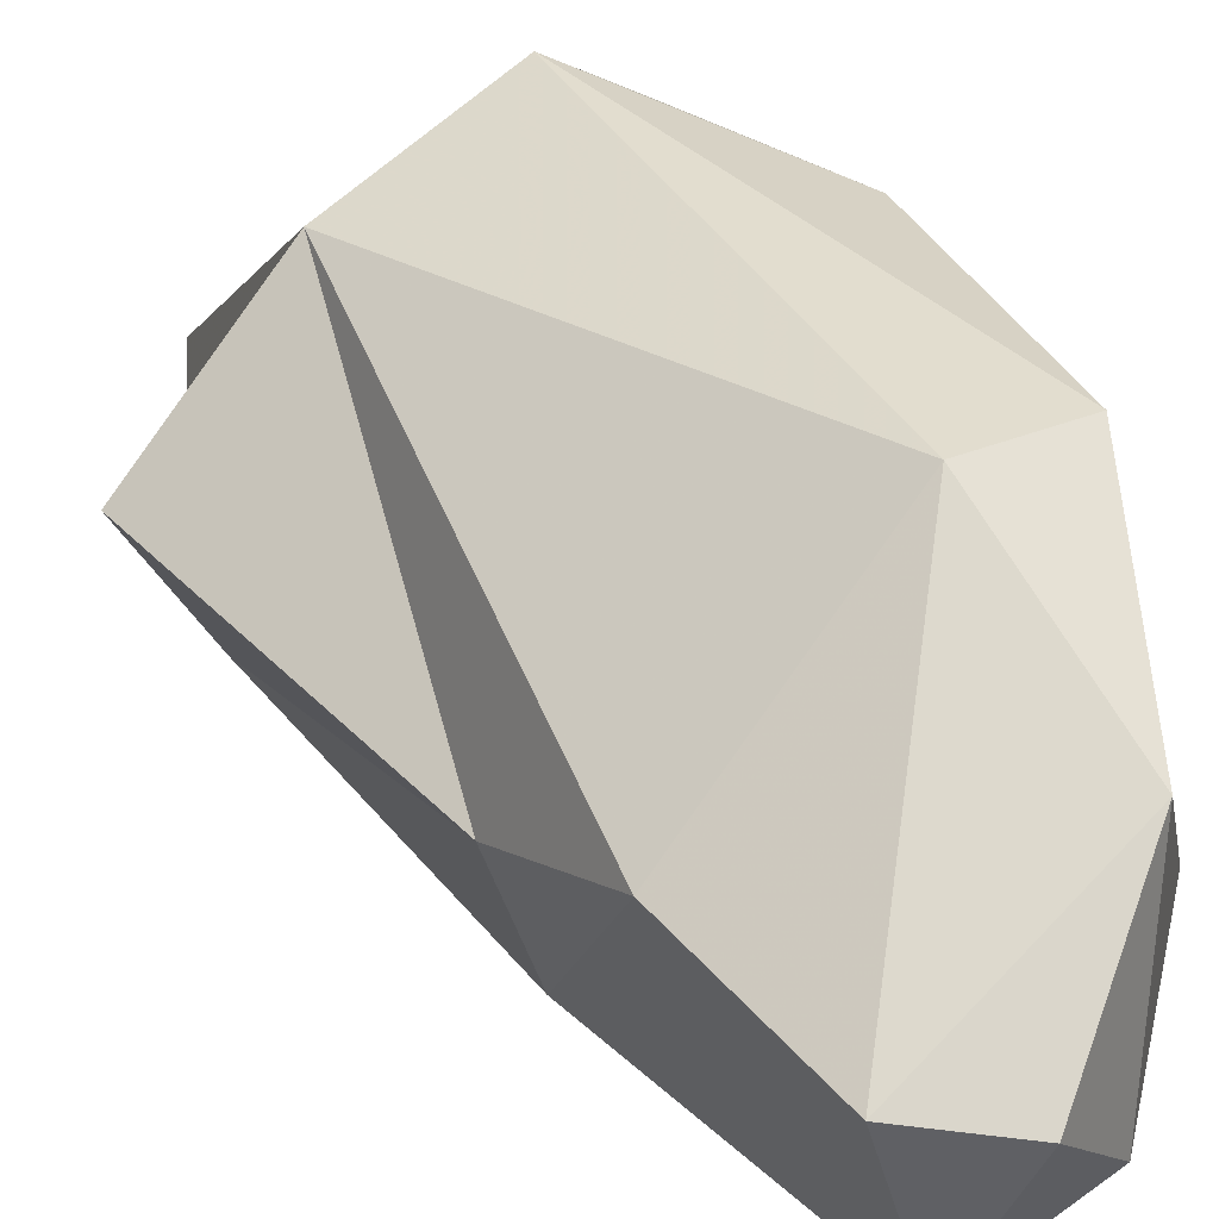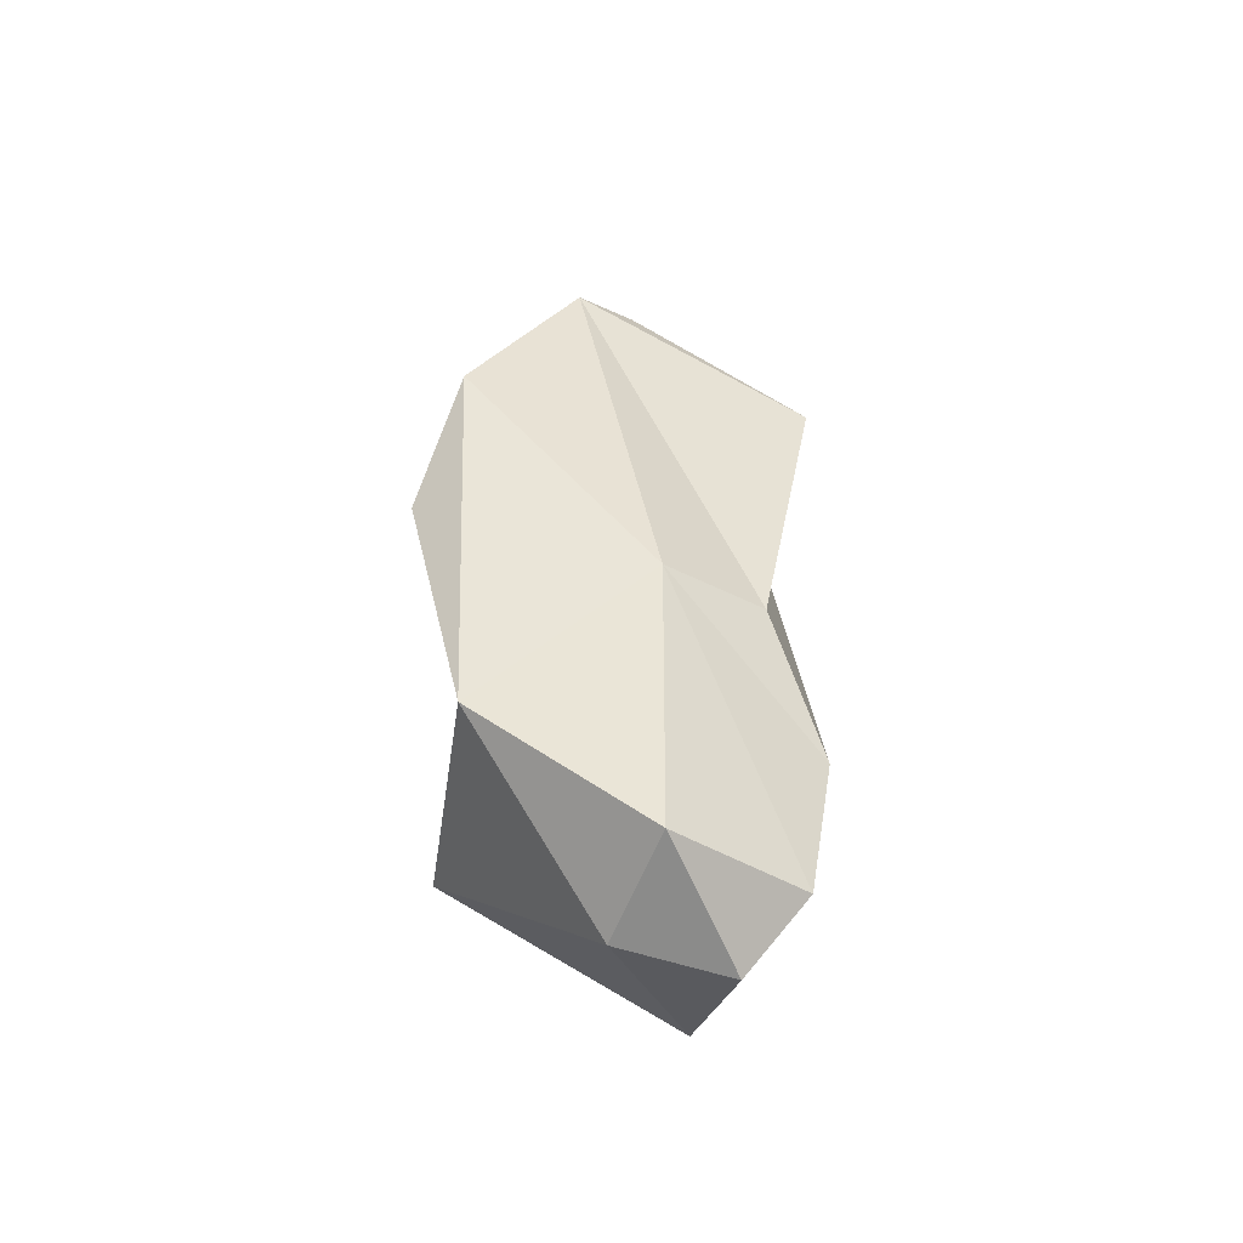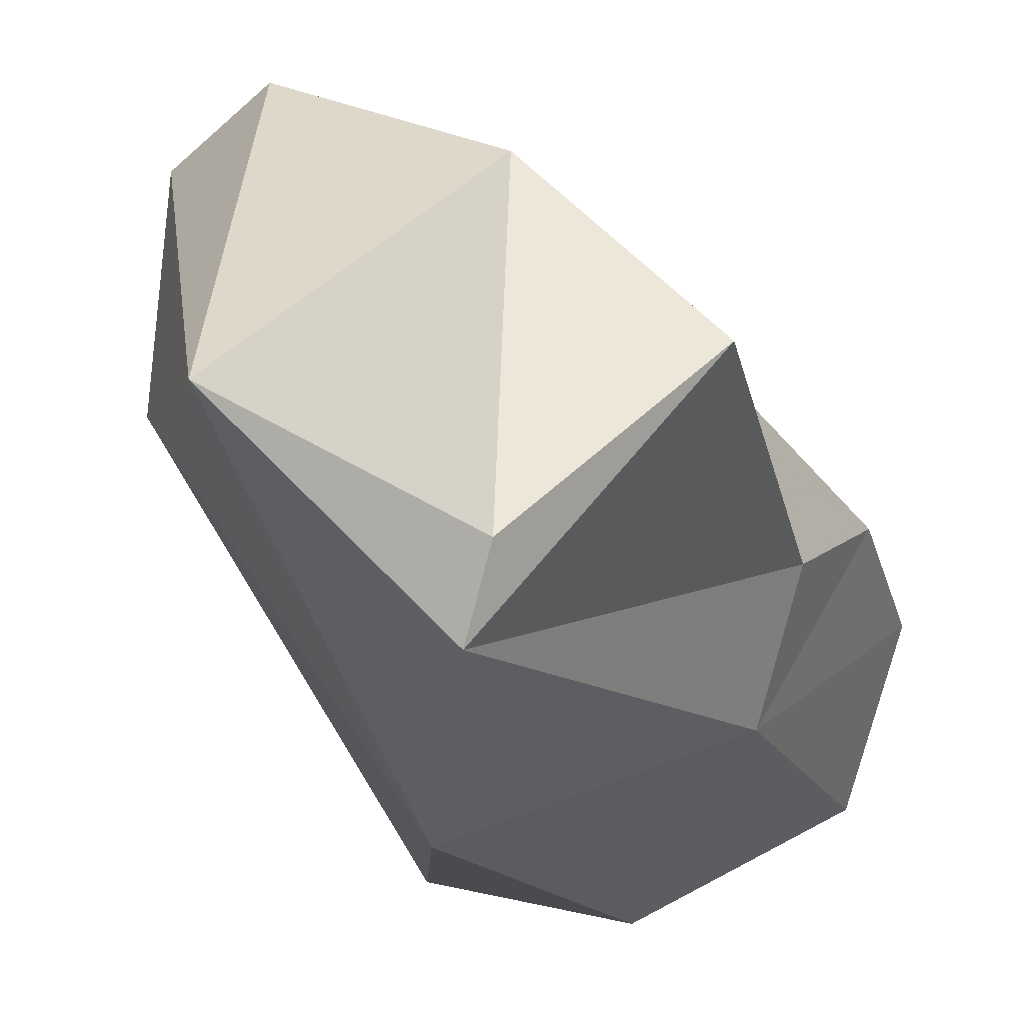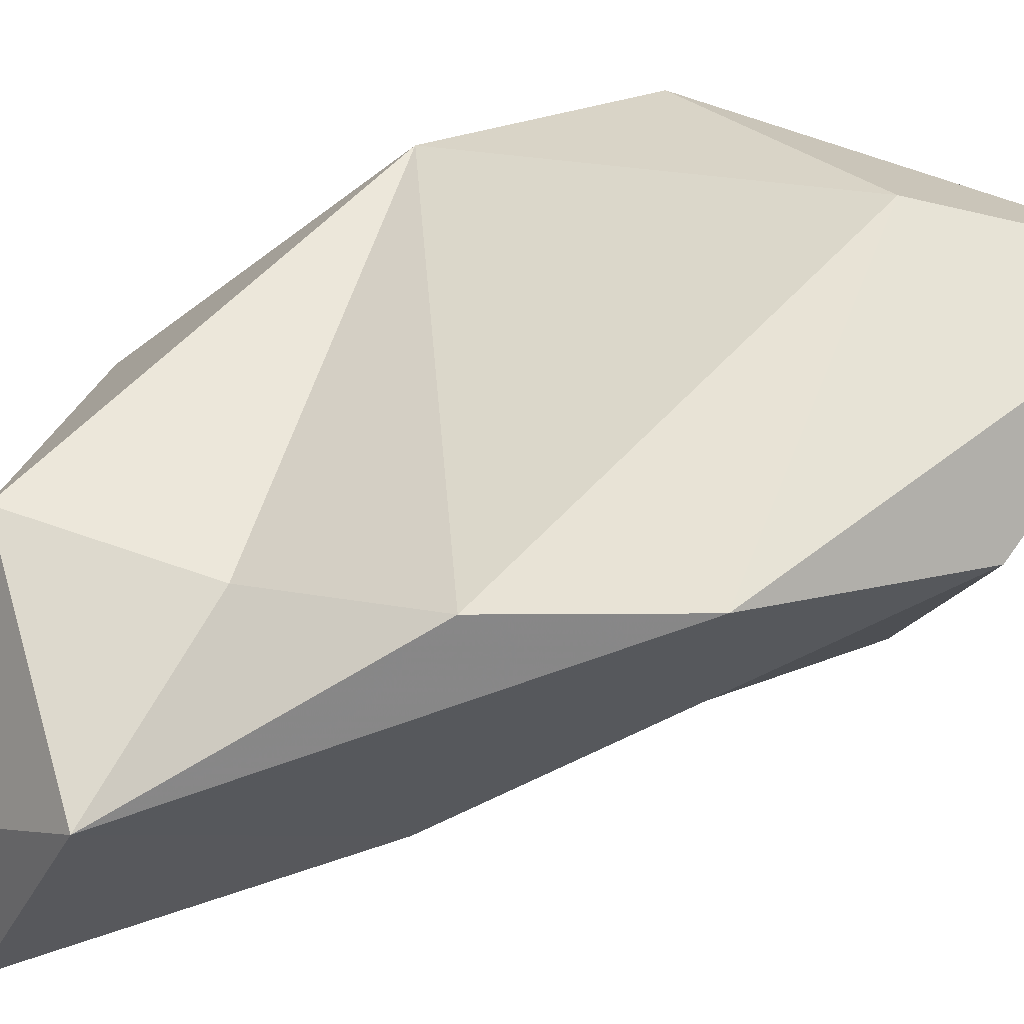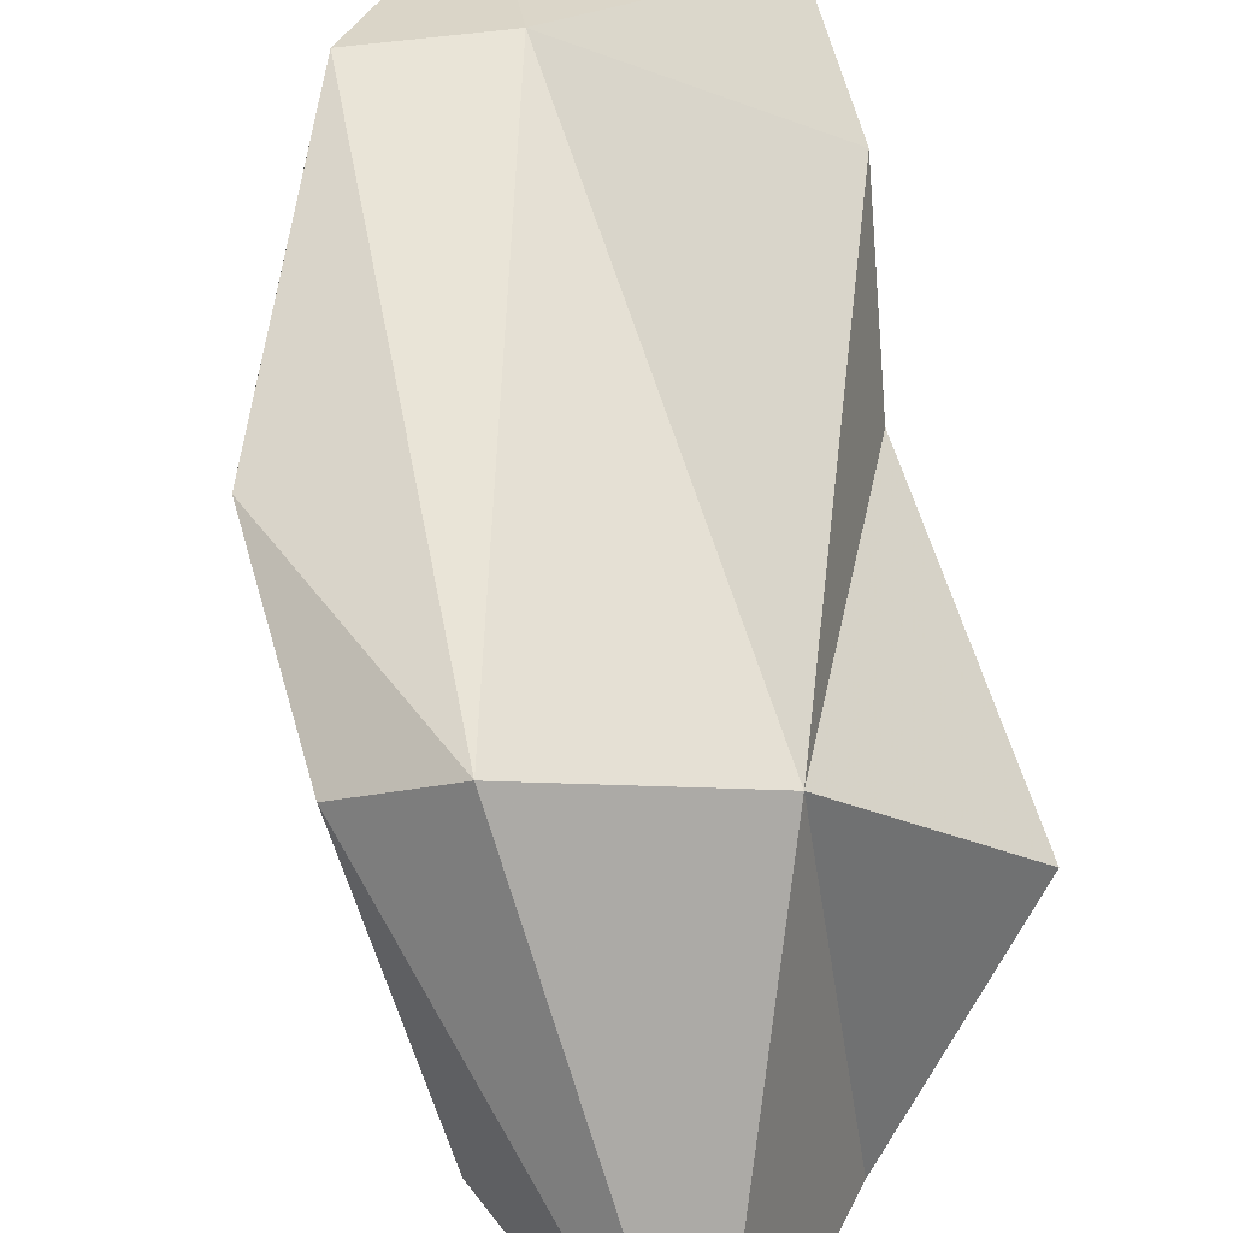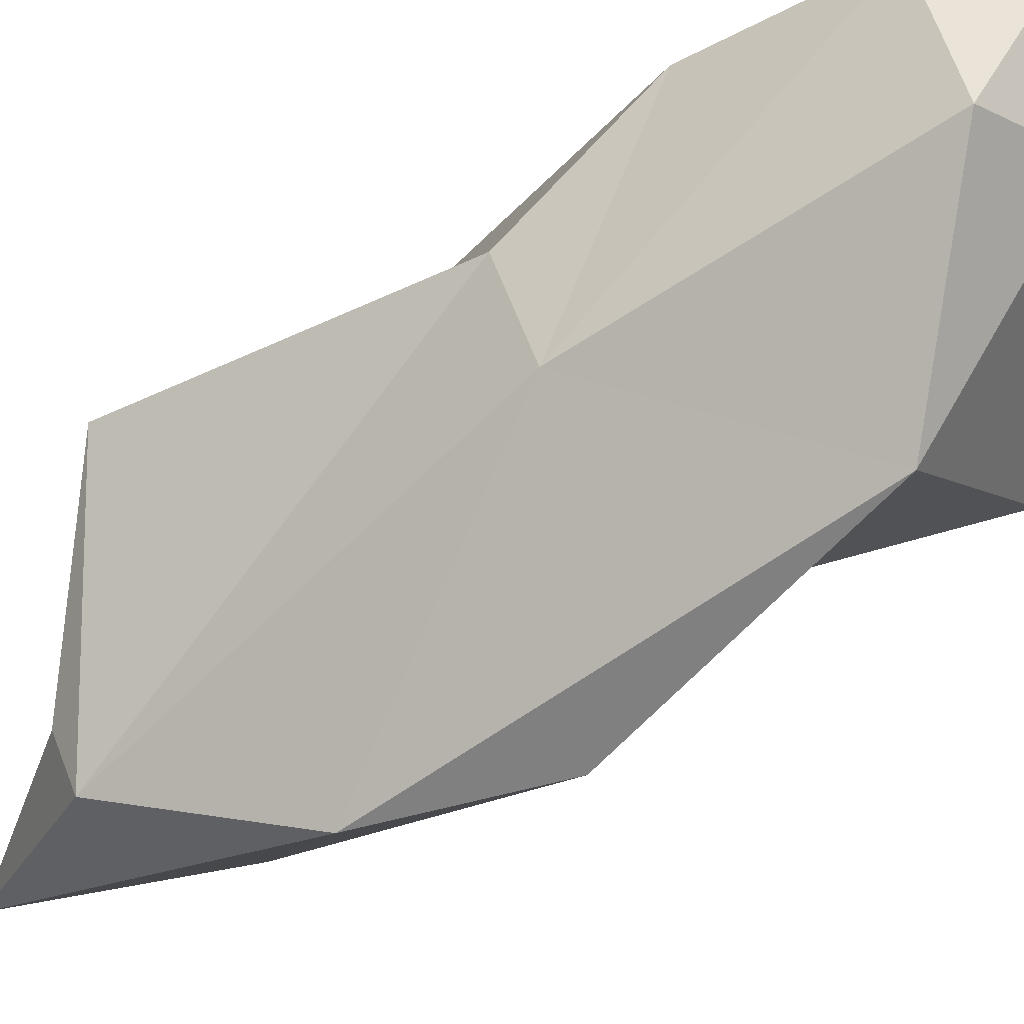
<metadata>
{"format":"obj","ext":"obj","renderer":"f3d","projection":"perspective","resolution":1024,"background":"white","views":[{"elev":31.4,"azim":140.2,"up":"+Y"},{"elev":-44.1,"azim":35.3,"up":"+Z"},{"elev":-13.4,"azim":15.8,"up":"+Y"},{"elev":-63.2,"azim":-71.7,"up":"+Y"},{"elev":63.2,"azim":-10.7,"up":"+Y"},{"elev":-59.7,"azim":124.3,"up":"+Y"}]}
</metadata>
<code>
v 163.5 301.7 93.78
v 164.1 301.7 100.4
v 165.6 294.1 105.4
v 168.2 289.2 87.82
v 165.3 291.3 82.53
v 166.9 303.4 101.3
v 166.9 301.8 84.02
v 169.3 292.9 112.1
v 171.2 285 83.1
v 168.5 285.1 93.49
v 173 288.4 105.4
v 170.4 285.1 99.26
v 172.6 291 76.87
v 173.8 290.8 105.8
v 170.8 302 84.39
v 173 301 101.6
v 176.1 289.1 89.65
v 176.4 288.7 78.14
v 171 297.9 78.01
v 178.3 295.5 84.39
v 178.3 295.9 101.9
v 175.7 293.6 75.88
v 177.5 293.3 90.11
v 178.2 294 78.23
g foo
f 16 8 14
f 14 8 11
f 8 2 3
f 12 8 3
f 12 11 8
f 21 16 14
f 11 21 14
f 16 6 8
f 8 6 2
f 3 10 12
f 21 23 16
f 23 21 11
f 17 23 11
f 12 17 11
f 1 2 6
f 3 2 1
f 3 1 10
f 20 15 16
f 23 20 16
f 16 15 6
f 15 7 6
f 7 1 6
f 1 4 10
f 24 15 20
f 17 20 23
f 5 1 7
f 5 4 1
f 9 17 12
f 9 12 10
f 9 4 5
f 9 10 4
f 19 15 24
f 20 17 24
f 7 15 19
f 24 17 18
f 19 5 7
f 19 13 5
f 18 17 9
f 9 5 13
f 9 13 18
f 22 19 24
f 24 18 22
f 22 13 19
f 18 13 22
g

</code>
